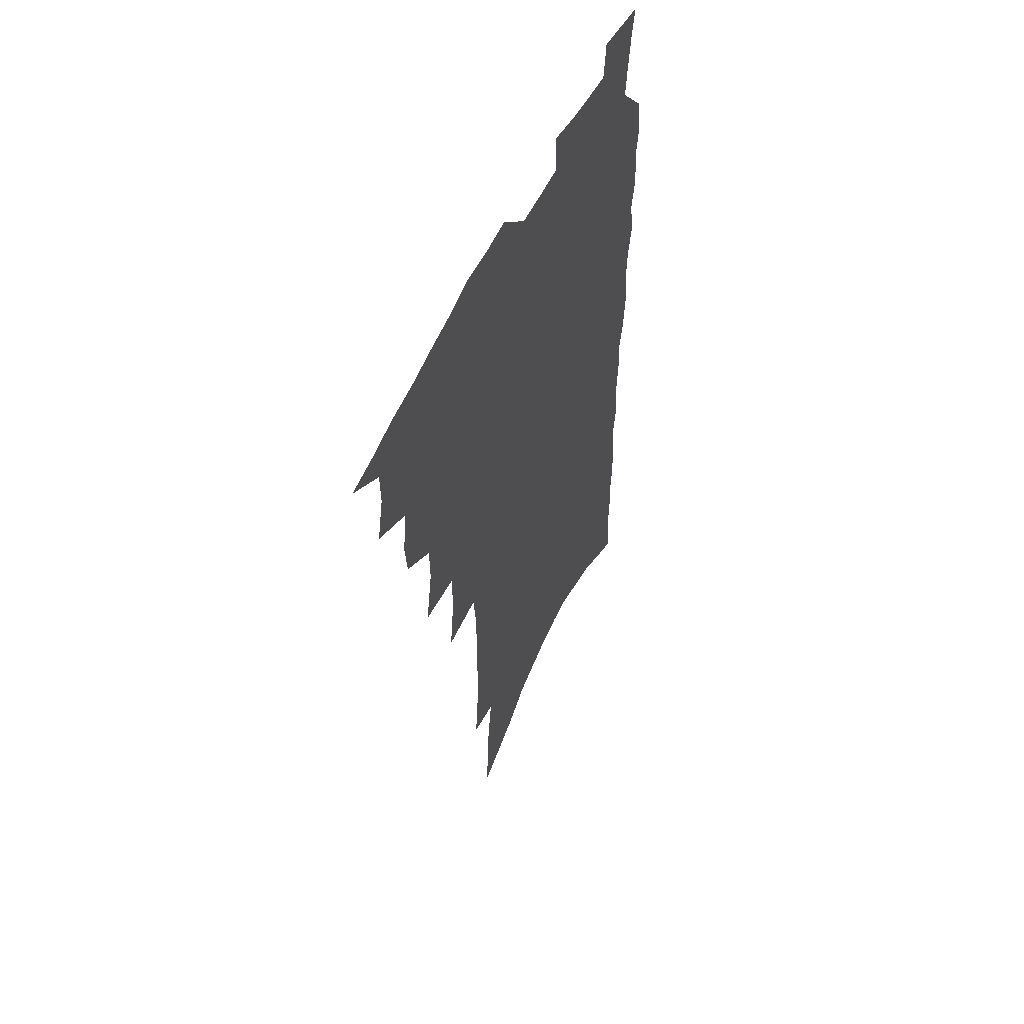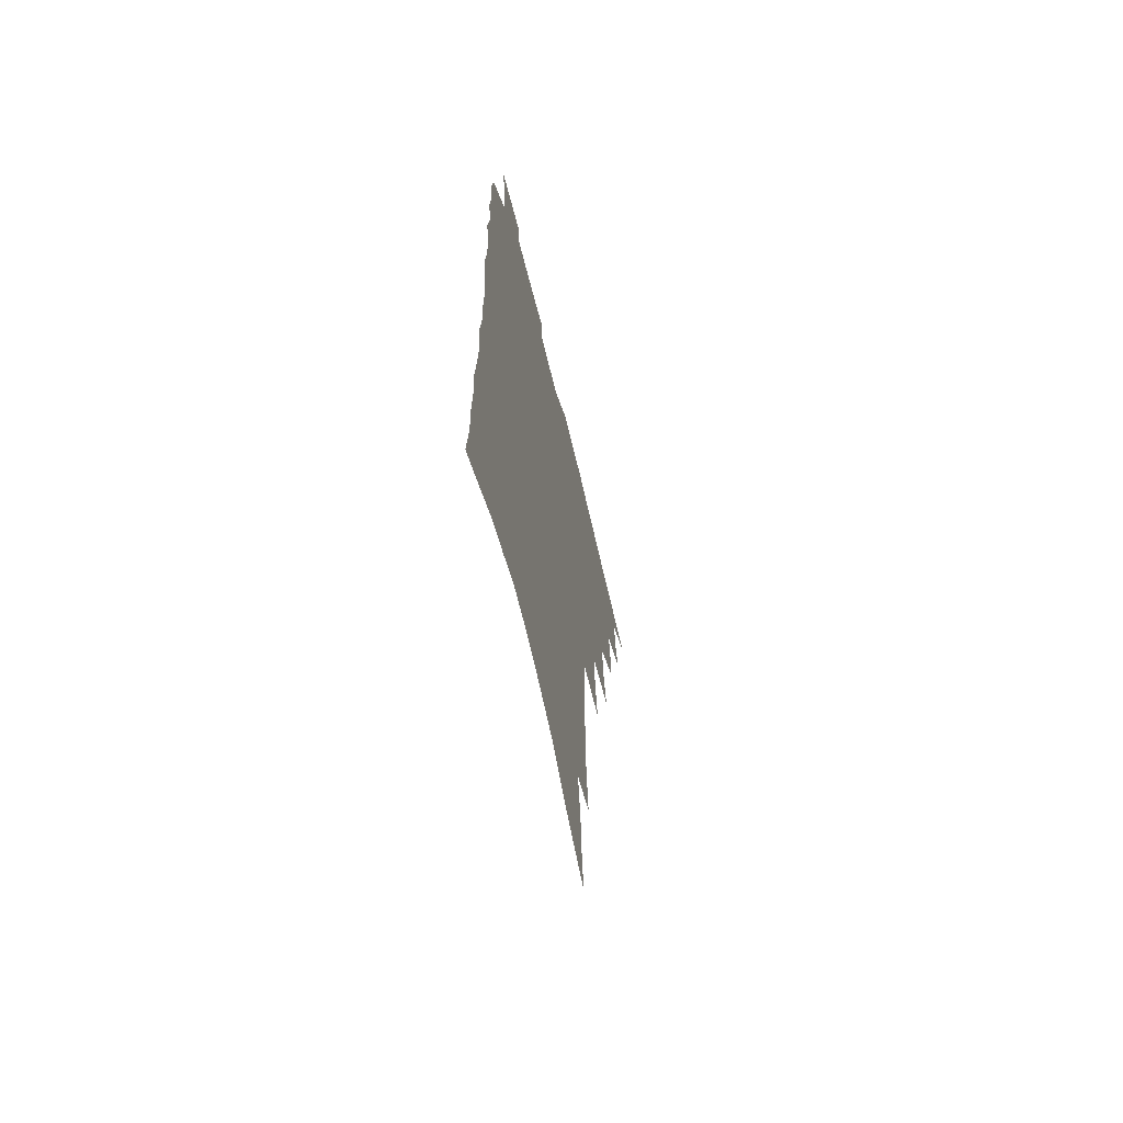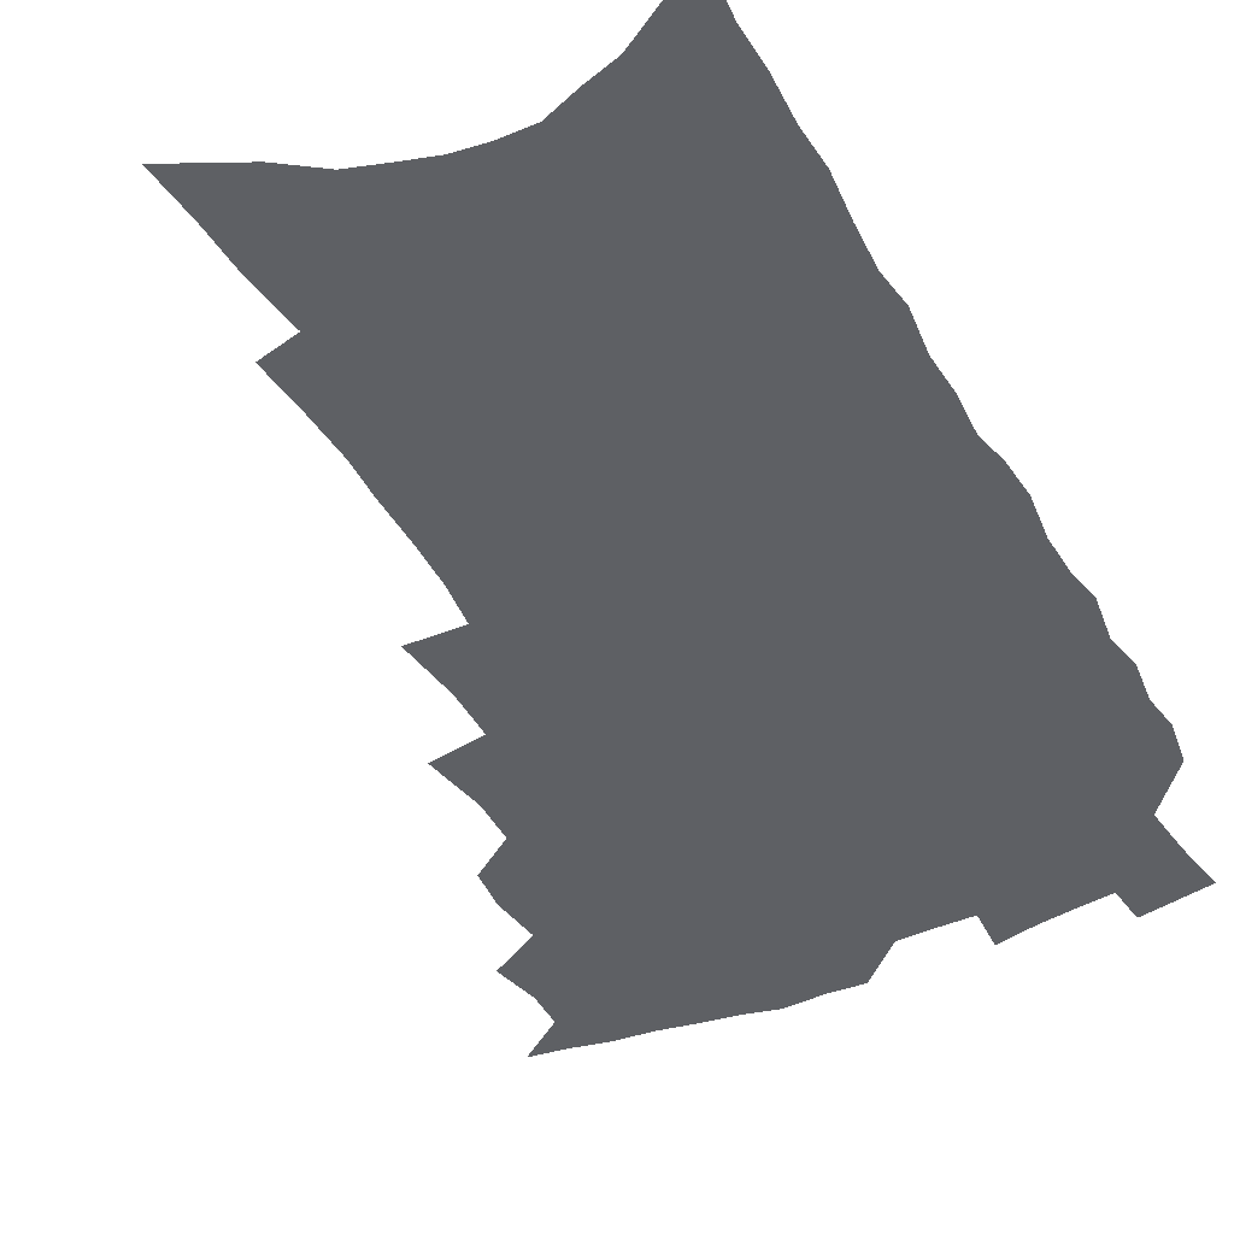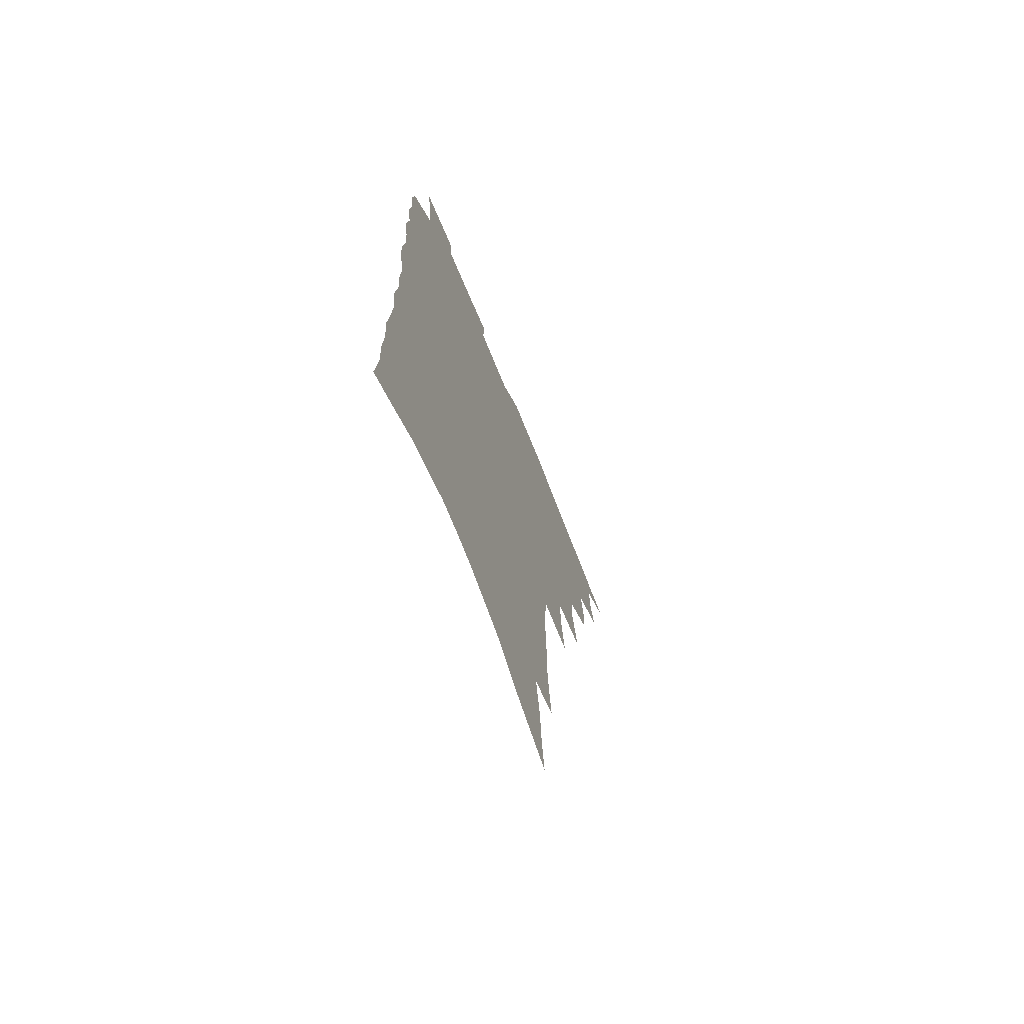
<metadata>
{"format":"obj","ext":"obj","renderer":"f3d","projection":"perspective","resolution":1024,"background":"white","views":[{"elev":56.0,"azim":-65.0,"up":"+Y"},{"elev":-67.1,"azim":103.6,"up":"+Y"},{"elev":-43.0,"azim":27.0,"up":"+Z"},{"elev":-71.7,"azim":112.0,"up":"+Y"}]}
</metadata>
<code>
v 468.6 515.3 0
v 482.5 468.9 0
v 486.6 487.1 0
v 486.3 501.9 0
v 483.6 517.1 0
v 500.9 423 0
v 499.4 438.5 0
v 501.9 457.7 0
v 503.2 474.4 0
v 503.2 489.3 0
v 501.5 503.6 0
v 497.9 520.1 0
v 513.5 369.3 0
v 517.9 393.7 0
v 517.6 410.9 0
v 519.8 430.3 0
v 517.6 444.7 0
v 516.3 458.9 0
v 519.3 477 0
v 518.3 491.1 0
v 516 505.5 0
v 513.1 521.3 0
v 532.1 321 0
v 535.3 346 0
v 535.2 365.6 0
v 534.8 383.8 0
v 535.7 402.5 0
v 534.1 417 0
v 534.9 434 0
v 534.8 449.3 0
v 534.6 464.4 0
v 533.7 478.6 0
v 532.4 492.8 0
v 530.3 507.4 0
v 527.4 523.8 0
v 552.8 208.7 0
v 554.9 229.8 0
v 556.2 249.6 0
v 555.7 266.4 0
v 556 286 0
v 555.6 304.7 0
v 553.8 321.6 0
v 551.8 338.5 0
v 550.8 355.6 0
v 551.1 374.3 0
v 549.7 389.4 0
v 549.6 405.8 0
v 549.7 421.7 0
v 550.3 437.6 0
v 550 452.1 0
v 550.6 466.9 0
v 548.9 480.4 0
v 546.8 494.6 0
v 544.8 508.9 0
v 541.7 525.8 0
v 562.8 140.2 0
v 564.8 161.6 0
v 565.7 180.9 0
v 568.8 204.8 0
v 571.3 227.3 0
v 570.4 243.2 0
v 571 262.1 0
v 569.7 277.6 0
v 570.7 299 0
v 568.5 313.2 0
v 567.5 330.5 0
v 565.4 345.1 0
v 565.7 363.2 0
v 564.9 379.1 0
v 565 395.7 0
v 564.4 410.5 0
v 565.6 427 0
v 564.5 440.2 0
v 565.4 455.5 0
v 564.2 468.5 0
v 563 481.9 0
v 561.6 495.6 0
v 558.9 511.6 0
v 555.8 529.1 0
v 576.3 146.4 0
v 579.6 172.2 0
v 582.2 195.9 0
v 584.5 218.6 0
v 584.9 237.1 0
v 584.9 255 0
v 583.7 270.1 0
v 583.6 288.4 0
v 583.2 306.2 0
v 581.8 321.2 0
v 581.3 338.5 0
v 580.4 354 0
v 578.5 366.8 0
v 578.2 382.9 0
v 578.6 399.2 0
v 579.4 415.9 0
v 578.8 429 0
v 578.3 442.4 0
v 578.6 456.7 0
v 577.5 469.6 0
v 577.1 482.9 0
v 575.7 496.5 0
v 573.2 512.8 0
v 571.7 528.1 0
v 589.8 153.1 0
v 594.8 185 0
v 597.1 208.6 0
v 596.9 225.4 0
v 597 242.8 0
v 596.6 259.7 0
v 596 276.2 0
v 595.4 292.8 0
v 594.8 309.6 0
v 594.7 328.4 0
v 593.4 342 0
v 592.3 356 0
v 592.1 372.3 0
v 591.4 386.8 0
v 591.7 400.6 0
v 591.8 416.3 0
v 591.3 429.6 0
v 591.3 443.6 0
v 591.7 457.7 0
v 591.2 470.6 0
v 590.5 483.7 0
v 589.4 497.8 0
v 587.7 513.2 0
v 586 528.8 0
v 604.4 163.2 0
v 608 192.7 0
v 609 213.3 0
v 609.2 231.4 0
v 608.6 246.7 0
v 607.9 261.6 0
v 607.5 279.3 0
v 607.2 297.1 0
v 606.5 312.7 0
v 606.3 330.8 0
v 605.4 344.5 0
v 605 360.1 0
v 604.3 373.8 0
v 603.4 384.6 0
v 603.9 401.6 0
v 604.5 418.1 0
v 604.2 431.1 0
v 604.8 445.8 0
v 604.5 458.2 0
v 604.3 471.1 0
v 604 484.2 0
v 604 497.4 0
v 602.7 512.5 0
v 617.5 167.4 0
v 619.9 195.5 0
v 620.5 216.3 0
v 620.4 232.9 0
v 620.2 250 0
v 619.6 265.5 0
v 619.2 283.4 0
v 618.5 297.2 0
v 618.1 315.8 0
v 617.7 331.4 0
v 617.2 346.2 0
v 617 361.2 0
v 616.9 376.7 0
v 616.8 390.1 0
v 616.6 404.1 0
v 616.8 419.1 0
v 616.7 431.6 0
v 617.1 445.8 0
v 617.5 458.8 0
v 617.9 471.4 0
v 617.9 484 0
v 617.5 497.7 0
v 617.1 511.9 0
v 630.6 171.2 0
v 631.6 195.7 0
v 631.8 215.1 0
v 631.8 234.2 0
v 631.5 250.9 0
v 631 267.1 0
v 630.5 283.9 0
v 630 299.4 0
v 629.8 313.3 0
v 629.1 332.5 0
v 629.1 344.6 0
v 628.7 361.5 0
v 628.8 375.8 0
v 628.7 390.7 0
v 628.8 404.2 0
v 628.8 418.7 0
v 629.2 432.3 0
v 629.5 445.6 0
v 629.9 458.5 0
v 630.3 471.3 0
v 630.8 483.8 0
v 631.3 496.8 0
v 631 511.8 0
v 630.2 529 0
v 643.4 172.8 0
v 643.5 197.6 0
v 643.3 217 0
v 643.2 232.6 0
v 643.1 249.4 0
v 642.5 266.8 0
v 642 283.6 0
v 641.3 302 0
v 641.2 314.7 0
v 640.6 332.2 0
v 640.6 346.2 0
v 640.6 360.4 0
v 640.7 375.3 0
v 640.7 389.7 0
v 640.9 403.6 0
v 641.1 417.6 0
v 641.4 431.6 0
v 641.8 444.8 0
v 642.5 457.5 0
v 643.1 470.3 0
v 643.8 483.2 0
v 644.6 496.2 0
v 645.3 509.9 0
v 645.7 525 0
v 656.1 172.9 0
v 655.4 195.7 0
v 655.1 214 0
v 654.6 232 0
v 655.3 245.6 0
v 653.9 266 0
v 654.5 279.4 0
v 653 298.9 0
v 652.5 314.9 0
v 652.4 330 0
v 652.1 345.7 0
v 652.2 359.7 0
v 653.3 372.5 0
v 653.3 386.9 0
v 653.4 401.4 0
v 653.8 414.8 0
v 653.6 430.9 0
v 654 444.2 0
v 655 457 0
v 655.7 469.9 0
v 656.7 482.3 0
v 657.8 495.1 0
v 658.8 508.5 0
v 659.9 522.6 0
v 669.4 167.9 0
v 667.8 192 0
v 667.7 209.3 0
v 667.8 225.9 0
v 667.1 244.1 0
v 666.4 261.5 0
v 666 277.7 0
v 664.6 296.7 0
v 664.6 311.5 0
v 665.8 324.5 0
v 665 341.3 0
v 665.9 354.4 0
v 665.3 370.8 0
v 665.4 385.6 0
v 665.8 399.6 0
v 665.7 414.6 0
v 667.2 427.2 0
v 668.2 440.3 0
v 668 454.9 0
v 668.5 468.2 0
v 669.8 480.9 0
v 670.8 494 0
v 672.2 507.3 0
v 673.7 520.7 0
v 675.3 535.9 0
v 682.7 163.8 0
v 680.6 187.1 0
v 680.7 203.9 0
v 680.1 222.3 0
v 680.3 238.2 0
v 678.8 257.5 0
v 678 274.9 0
v 677.7 291 0
v 678.6 305 0
v 677.4 322.8 0
v 678.1 336.8 0
v 677.8 352.5 0
v 678.3 366.6 0
v 678.5 381.4 0
v 679.8 394.9 0
v 680 409.5 0
v 681.5 422.7 0
v 680.8 438.5 0
v 682.3 451.3 0
v 682.3 465.7 0
v 682.5 479.9 0
v 683.7 492.6 0
v 685.5 505.5 0
v 687.3 518.9 0
v 689.1 533.1 0
v 697.7 154.6 0
v 695 178.6 0
v 694.3 197.3 0
v 694.8 213.5 0
v 693.6 232.3 0
v 693.2 249.3 0
v 692.4 266.7 0
v 692.3 282.9 0
v 691.6 299.7 0
v 690.8 316.3 0
v 692.6 329.7 0
v 693.3 344.4 0
v 691.8 361.3 0
v 695 373.5 0
v 694.6 389.1 0
v 693.5 405.3 0
v 695.6 418.4 0
v 695.2 433.8 0
v 696.3 447.7 0
v 696.5 462.2 0
v 696 477 0
v 697.6 490.1 0
v 699.1 503.6 0
v 700.8 517 0
v 703.2 530.2 0
v 712.8 146 0
v 711 167.6 0
v 711.7 184.2 0
v 711.2 202.2 0
v 712.3 217.7 0
v 710.8 236.5 0
v 710 253.9 0
v 712 267.8 0
v 710.2 286.3 0
v 711.2 301.3 0
v 710.5 318 0
v 713.3 331 0
v 714.5 345.8 0
v 712.7 363.5 0
v 713.4 378.5 0
v 716 392.2 0
v 713.7 409.8 0
v 716.4 423.2 0
v 714.6 439.9 0
v 716.6 453.5 0
v 714.2 470.2 0
f 4 5 1
f 8 9 2
f 2 9 3
f 9 10 3
f 3 10 4
f 10 11 4
f 4 11 5
f 11 12 5
f 15 16 6
f 6 16 7
f 16 17 7
f 7 17 8
f 17 18 8
f 8 18 9
f 18 19 9
f 9 19 10
f 19 20 10
f 10 20 11
f 20 21 11
f 11 21 12
f 21 22 12
f 25 26 13
f 13 26 14
f 26 27 14
f 14 27 15
f 27 28 15
f 15 28 16
f 28 29 16
f 16 29 17
f 29 30 17
f 17 30 18
f 30 31 18
f 18 31 19
f 31 32 19
f 19 32 20
f 32 33 20
f 20 33 21
f 33 34 21
f 21 34 22
f 34 35 22
f 42 43 23
f 23 43 24
f 43 44 24
f 24 44 25
f 44 45 25
f 25 45 26
f 45 46 26
f 26 46 27
f 46 47 27
f 27 47 28
f 47 48 28
f 28 48 29
f 48 49 29
f 29 49 30
f 49 50 30
f 30 50 31
f 50 51 31
f 31 51 32
f 51 52 32
f 32 52 33
f 52 53 33
f 33 53 34
f 53 54 34
f 34 54 35
f 54 55 35
f 59 60 36
f 36 60 37
f 60 61 37
f 37 61 38
f 61 62 38
f 38 62 39
f 62 63 39
f 39 63 40
f 63 64 40
f 40 64 41
f 64 65 41
f 41 65 42
f 65 66 42
f 42 66 43
f 66 67 43
f 43 67 44
f 67 68 44
f 44 68 45
f 68 69 45
f 45 69 46
f 69 70 46
f 46 70 47
f 70 71 47
f 47 71 48
f 71 72 48
f 48 72 49
f 72 73 49
f 49 73 50
f 73 74 50
f 50 74 51
f 74 75 51
f 51 75 52
f 75 76 52
f 52 76 53
f 76 77 53
f 53 77 54
f 77 78 54
f 54 78 55
f 78 79 55
f 56 80 57
f 80 81 57
f 57 81 58
f 81 82 58
f 58 82 59
f 82 83 59
f 59 83 60
f 83 84 60
f 60 84 61
f 84 85 61
f 61 85 62
f 85 86 62
f 62 86 63
f 86 87 63
f 63 87 64
f 87 88 64
f 64 88 65
f 88 89 65
f 65 89 66
f 89 90 66
f 66 90 67
f 90 91 67
f 67 91 68
f 91 92 68
f 68 92 69
f 92 93 69
f 69 93 70
f 93 94 70
f 70 94 71
f 94 95 71
f 71 95 72
f 95 96 72
f 72 96 73
f 96 97 73
f 73 97 74
f 97 98 74
f 74 98 75
f 98 99 75
f 75 99 76
f 99 100 76
f 76 100 77
f 100 101 77
f 77 101 78
f 101 102 78
f 78 102 79
f 102 103 79
f 80 104 81
f 104 105 81
f 81 105 82
f 105 106 82
f 82 106 83
f 106 107 83
f 83 107 84
f 107 108 84
f 84 108 85
f 108 109 85
f 85 109 86
f 109 110 86
f 86 110 87
f 110 111 87
f 87 111 88
f 111 112 88
f 88 112 89
f 112 113 89
f 89 113 90
f 113 114 90
f 90 114 91
f 114 115 91
f 91 115 92
f 115 116 92
f 92 116 93
f 116 117 93
f 93 117 94
f 117 118 94
f 94 118 95
f 118 119 95
f 95 119 96
f 119 120 96
f 96 120 97
f 120 121 97
f 97 121 98
f 121 122 98
f 98 122 99
f 122 123 99
f 99 123 100
f 123 124 100
f 100 124 101
f 124 125 101
f 101 125 102
f 125 126 102
f 102 126 103
f 126 127 103
f 104 128 105
f 128 129 105
f 105 129 106
f 129 130 106
f 106 130 107
f 130 131 107
f 107 131 108
f 131 132 108
f 108 132 109
f 132 133 109
f 109 133 110
f 133 134 110
f 110 134 111
f 134 135 111
f 111 135 112
f 135 136 112
f 112 136 113
f 136 137 113
f 113 137 114
f 137 138 114
f 114 138 115
f 138 139 115
f 115 139 116
f 139 140 116
f 116 140 117
f 140 141 117
f 117 141 118
f 141 142 118
f 118 142 119
f 142 143 119
f 119 143 120
f 143 144 120
f 120 144 121
f 144 145 121
f 121 145 122
f 145 146 122
f 122 146 123
f 146 147 123
f 123 147 124
f 147 148 124
f 124 148 125
f 148 149 125
f 125 149 126
f 149 150 126
f 126 150 127
f 128 151 129
f 151 152 129
f 129 152 130
f 152 153 130
f 130 153 131
f 153 154 131
f 131 154 132
f 154 155 132
f 132 155 133
f 155 156 133
f 133 156 134
f 156 157 134
f 134 157 135
f 157 158 135
f 135 158 136
f 158 159 136
f 136 159 137
f 159 160 137
f 137 160 138
f 160 161 138
f 138 161 139
f 161 162 139
f 139 162 140
f 162 163 140
f 140 163 141
f 163 164 141
f 141 164 142
f 164 165 142
f 142 165 143
f 165 166 143
f 143 166 144
f 166 167 144
f 144 167 145
f 167 168 145
f 145 168 146
f 168 169 146
f 146 169 147
f 169 170 147
f 147 170 148
f 170 171 148
f 148 171 149
f 171 172 149
f 149 172 150
f 172 173 150
f 151 174 152
f 174 175 152
f 152 175 153
f 175 176 153
f 153 176 154
f 176 177 154
f 154 177 155
f 177 178 155
f 155 178 156
f 178 179 156
f 156 179 157
f 179 180 157
f 157 180 158
f 180 181 158
f 158 181 159
f 181 182 159
f 159 182 160
f 182 183 160
f 160 183 161
f 183 184 161
f 161 184 162
f 184 185 162
f 162 185 163
f 185 186 163
f 163 186 164
f 186 187 164
f 164 187 165
f 187 188 165
f 165 188 166
f 188 189 166
f 166 189 167
f 189 190 167
f 167 190 168
f 190 191 168
f 168 191 169
f 191 192 169
f 169 192 170
f 192 193 170
f 170 193 171
f 193 194 171
f 171 194 172
f 194 195 172
f 172 195 173
f 195 196 173
f 174 198 175
f 198 199 175
f 175 199 176
f 199 200 176
f 176 200 177
f 200 201 177
f 177 201 178
f 201 202 178
f 178 202 179
f 202 203 179
f 179 203 180
f 203 204 180
f 180 204 181
f 204 205 181
f 181 205 182
f 205 206 182
f 182 206 183
f 206 207 183
f 183 207 184
f 207 208 184
f 184 208 185
f 208 209 185
f 185 209 186
f 209 210 186
f 186 210 187
f 210 211 187
f 187 211 188
f 211 212 188
f 188 212 189
f 212 213 189
f 189 213 190
f 213 214 190
f 190 214 191
f 214 215 191
f 191 215 192
f 215 216 192
f 192 216 193
f 216 217 193
f 193 217 194
f 217 218 194
f 194 218 195
f 218 219 195
f 195 219 196
f 219 220 196
f 196 220 197
f 220 221 197
f 198 222 199
f 222 223 199
f 199 223 200
f 223 224 200
f 200 224 201
f 224 225 201
f 201 225 202
f 225 226 202
f 202 226 203
f 226 227 203
f 203 227 204
f 227 228 204
f 204 228 205
f 228 229 205
f 205 229 206
f 229 230 206
f 206 230 207
f 230 231 207
f 207 231 208
f 231 232 208
f 208 232 209
f 232 233 209
f 209 233 210
f 233 234 210
f 210 234 211
f 234 235 211
f 211 235 212
f 235 236 212
f 212 236 213
f 236 237 213
f 213 237 214
f 237 238 214
f 214 238 215
f 238 239 215
f 215 239 216
f 239 240 216
f 216 240 217
f 240 241 217
f 217 241 218
f 241 242 218
f 218 242 219
f 242 243 219
f 219 243 220
f 243 244 220
f 220 244 221
f 244 245 221
f 222 246 223
f 246 247 223
f 223 247 224
f 247 248 224
f 224 248 225
f 248 249 225
f 225 249 226
f 249 250 226
f 226 250 227
f 250 251 227
f 227 251 228
f 251 252 228
f 228 252 229
f 252 253 229
f 229 253 230
f 253 254 230
f 230 254 231
f 254 255 231
f 231 255 232
f 255 256 232
f 232 256 233
f 256 257 233
f 233 257 234
f 257 258 234
f 234 258 235
f 258 259 235
f 235 259 236
f 259 260 236
f 236 260 237
f 260 261 237
f 237 261 238
f 261 262 238
f 238 262 239
f 262 263 239
f 239 263 240
f 263 264 240
f 240 264 241
f 264 265 241
f 241 265 242
f 265 266 242
f 242 266 243
f 266 267 243
f 243 267 244
f 267 268 244
f 244 268 245
f 268 269 245
f 246 271 247
f 271 272 247
f 247 272 248
f 272 273 248
f 248 273 249
f 273 274 249
f 249 274 250
f 274 275 250
f 250 275 251
f 275 276 251
f 251 276 252
f 276 277 252
f 252 277 253
f 277 278 253
f 253 278 254
f 278 279 254
f 254 279 255
f 279 280 255
f 255 280 256
f 280 281 256
f 256 281 257
f 281 282 257
f 257 282 258
f 282 283 258
f 258 283 259
f 283 284 259
f 259 284 260
f 284 285 260
f 260 285 261
f 285 286 261
f 261 286 262
f 286 287 262
f 262 287 263
f 287 288 263
f 263 288 264
f 288 289 264
f 264 289 265
f 289 290 265
f 265 290 266
f 290 291 266
f 266 291 267
f 291 292 267
f 267 292 268
f 292 293 268
f 268 293 269
f 293 294 269
f 269 294 270
f 294 295 270
f 271 296 272
f 296 297 272
f 272 297 273
f 297 298 273
f 273 298 274
f 298 299 274
f 274 299 275
f 299 300 275
f 275 300 276
f 300 301 276
f 276 301 277
f 301 302 277
f 277 302 278
f 302 303 278
f 278 303 279
f 303 304 279
f 279 304 280
f 304 305 280
f 280 305 281
f 305 306 281
f 281 306 282
f 306 307 282
f 282 307 283
f 307 308 283
f 283 308 284
f 308 309 284
f 284 309 285
f 309 310 285
f 285 310 286
f 310 311 286
f 286 311 287
f 311 312 287
f 287 312 288
f 312 313 288
f 288 313 289
f 313 314 289
f 289 314 290
f 314 315 290
f 290 315 291
f 315 316 291
f 291 316 292
f 316 317 292
f 292 317 293
f 317 318 293
f 293 318 294
f 318 319 294
f 294 319 295
f 319 320 295
f 296 321 297
f 321 322 297
f 297 322 298
f 322 323 298
f 298 323 299
f 323 324 299
f 299 324 300
f 324 325 300
f 300 325 301
f 325 326 301
f 301 326 302
f 326 327 302
f 302 327 303
f 327 328 303
f 303 328 304
f 328 329 304
f 304 329 305
f 329 330 305
f 305 330 306
f 330 331 306
f 306 331 307
f 331 332 307
f 307 332 308
f 332 333 308
f 308 333 309
f 333 334 309
f 309 334 310
f 334 335 310
f 310 335 311
f 335 336 311
f 311 336 312
f 336 337 312
f 312 337 313
f 337 338 313
f 313 338 314
f 338 339 314
f 314 339 315
f 339 340 315
f 315 340 316
f 340 341 316
f 316 341 317

</code>
